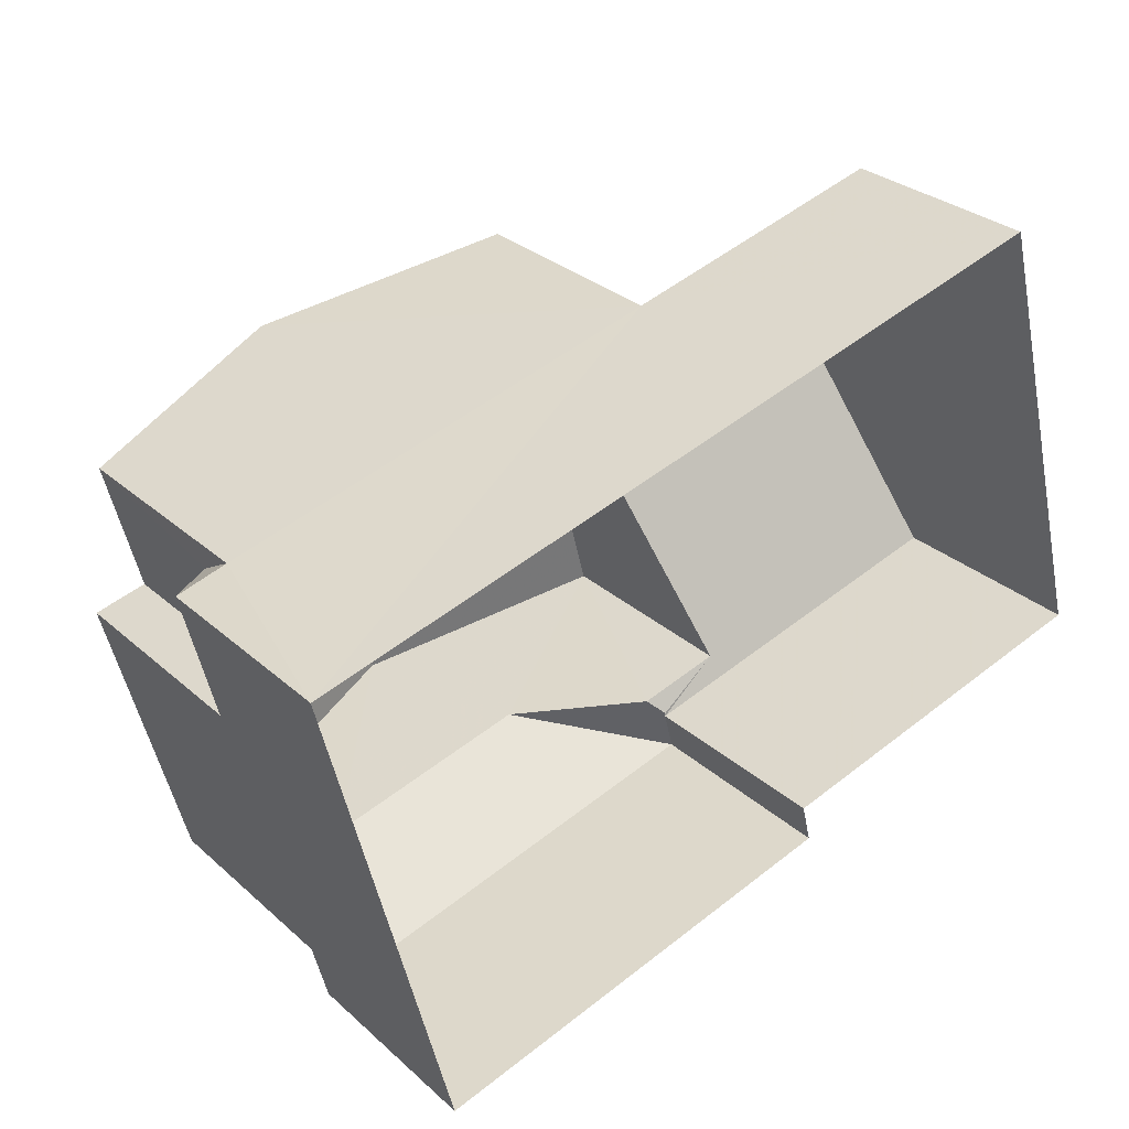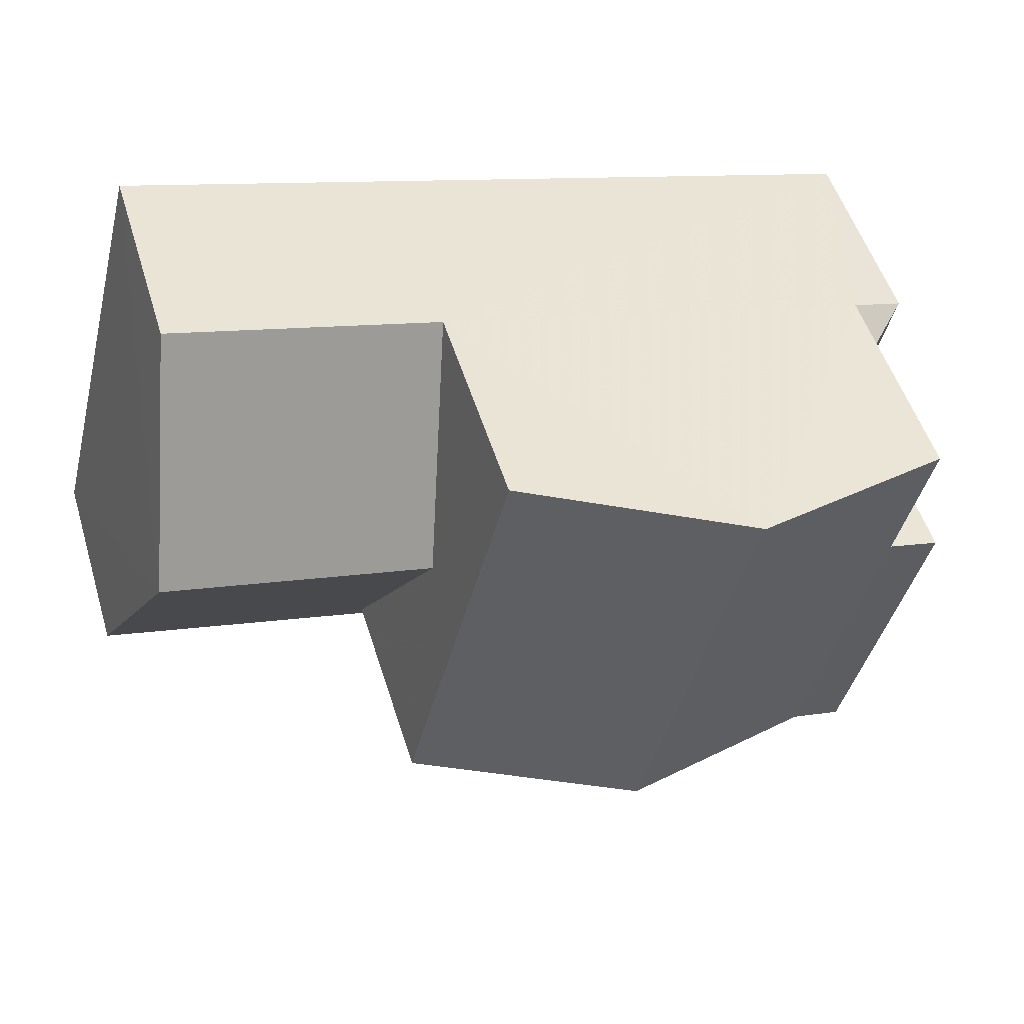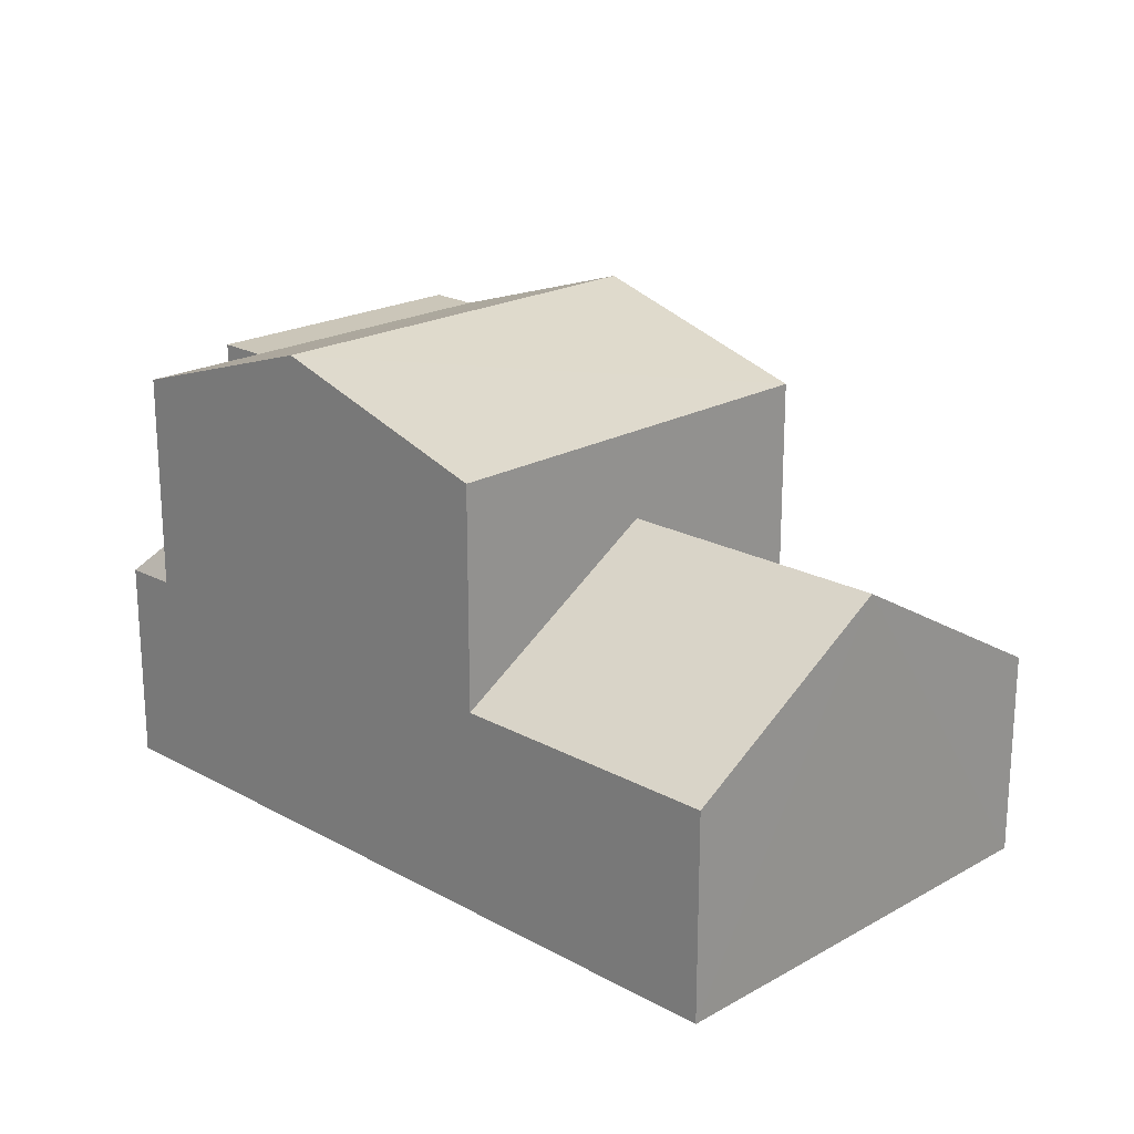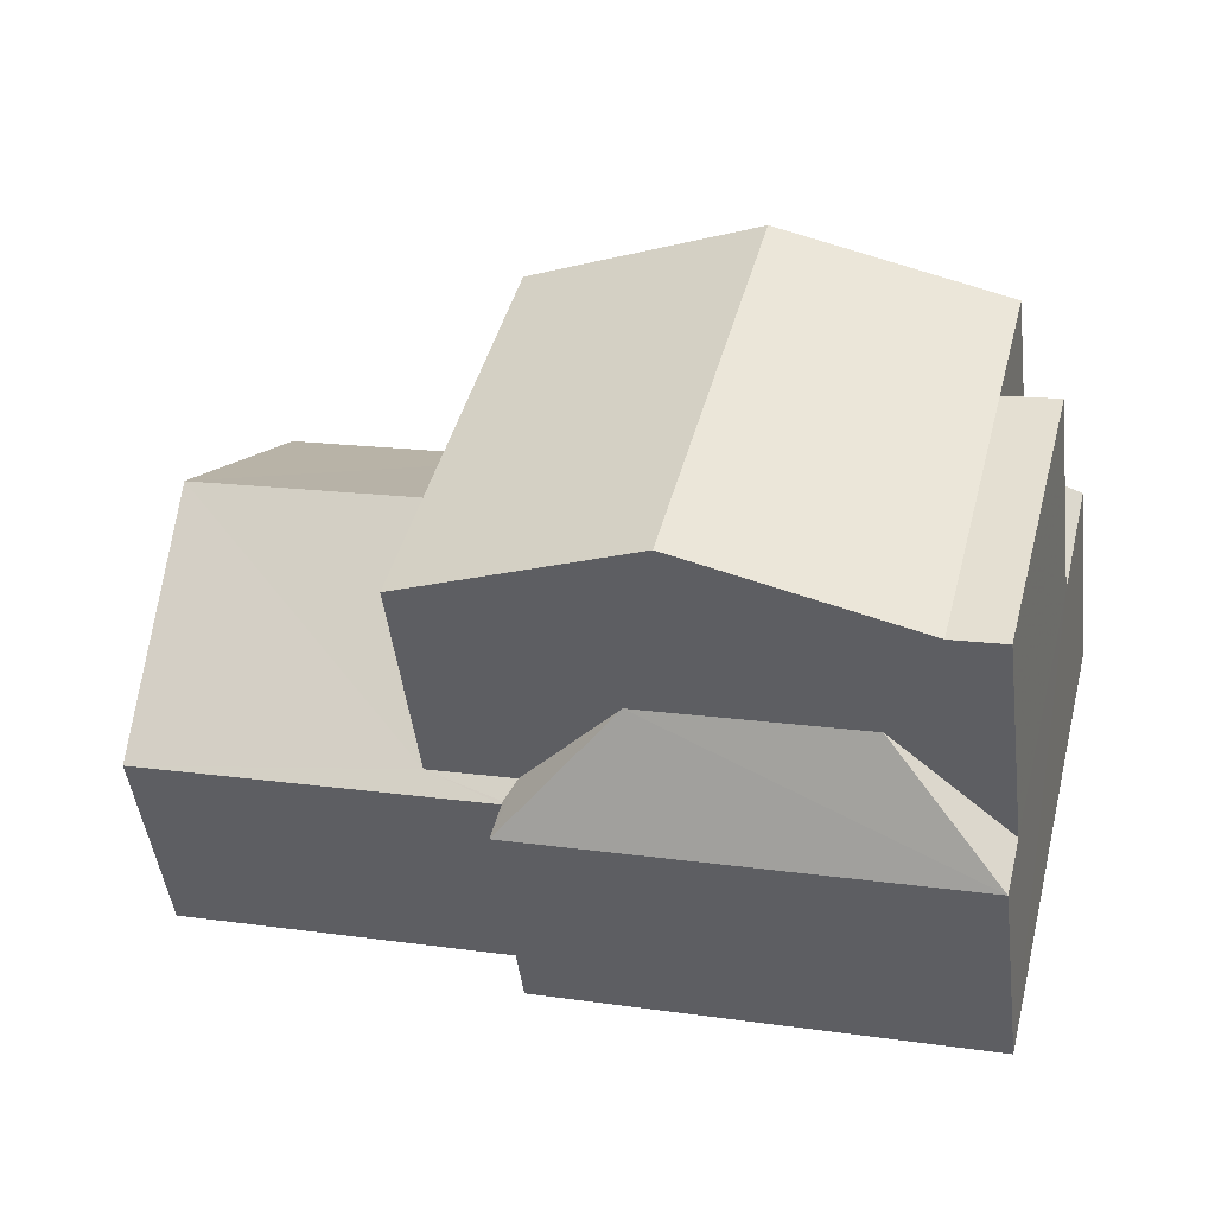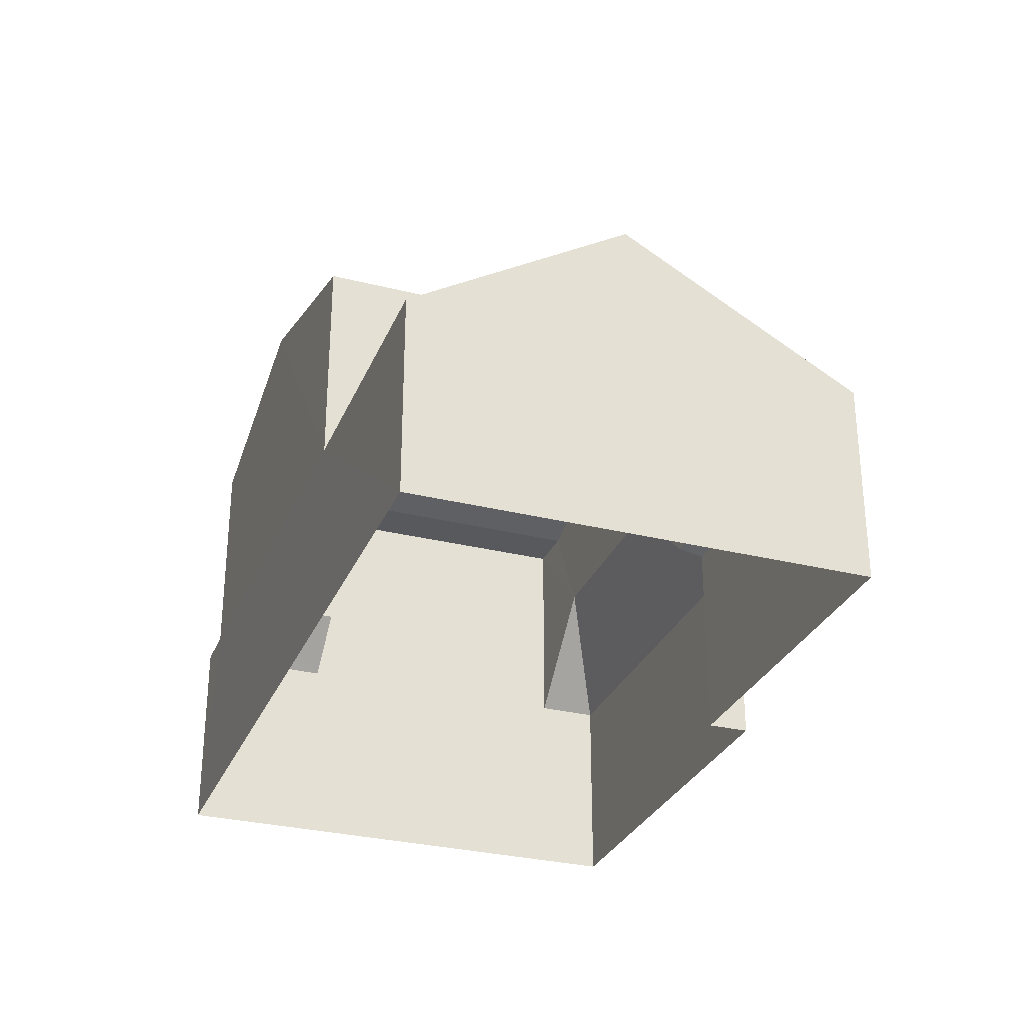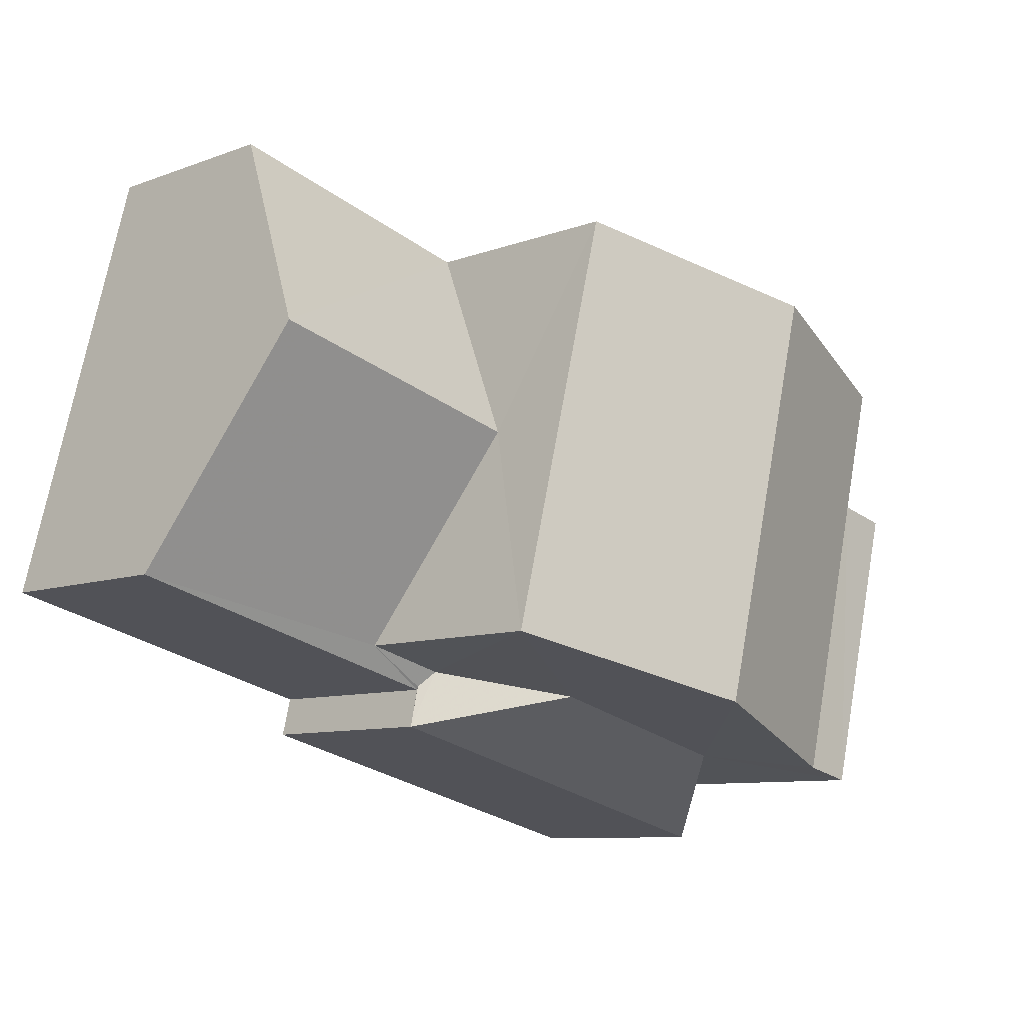
<metadata>
{"format":"obj","ext":"obj","renderer":"f3d","projection":"perspective","resolution":1024,"background":"white","views":[{"elev":29.7,"azim":142.0,"up":"+Y"},{"elev":52.1,"azim":-17.0,"up":"+Y"},{"elev":20.8,"azim":-149.7,"up":"+Z"},{"elev":-47.6,"azim":7.1,"up":"+Y"},{"elev":-30.0,"azim":-124.4,"up":"+Z"},{"elev":-8.9,"azim":-45.1,"up":"+Y"}]}
</metadata>
<code>
v -2.208e+05 -1.258e+05 12.19
v -2.208e+05 -1.258e+05 12.19
v -2.208e+05 -1.258e+05 12.19
v -2.208e+05 -1.258e+05 12.19
v -2.208e+05 -1.258e+05 12.19
v -2.208e+05 -1.258e+05 12.19
v -2.208e+05 -1.258e+05 15.32
v -2.208e+05 -1.258e+05 15.49
v -2.208e+05 -1.258e+05 17.34
v -2.208e+05 -1.258e+05 17.34
v -2.208e+05 -1.258e+05 15.32
v -2.208e+05 -1.258e+05 15.34
v -2.208e+05 -1.258e+05 15.49
v -2.208e+05 -1.258e+05 16.16
v -2.208e+05 -1.258e+05 15.34
v -2.208e+05 -1.258e+05 15.34
v -2.208e+05 -1.258e+05 19.74
v -2.208e+05 -1.258e+05 18.68
v -2.208e+05 -1.258e+05 19.74
v -2.208e+05 -1.258e+05 18.68
v -2.208e+05 -1.258e+05 15.34
v -2.208e+05 -1.258e+05 17
v -2.208e+05 -1.258e+05 15.34
v -2.208e+05 -1.258e+05 17
v -2.208e+05 -1.258e+05 15.34
v -2.208e+05 -1.258e+05 16.16
v -2.208e+05 -1.258e+05 18.68
v -2.208e+05 -1.258e+05 18.68
v -2.208e+05 -1.258e+05 18.68
v -2.208e+05 -1.258e+05 18.68
v -2.208e+05 -1.258e+05 15.32
v -2.208e+05 -1.258e+05 15.32
v -2.208e+05 -1.258e+05 15.34
v -2.208e+05 -1.258e+05 18.68
f 1 2 3
f 2 4 3
f 3 5 6
f 3 4 5
f 7 8 9
f 9 8 10
f 11 8 7
f 8 12 13
f 11 12 8
f 14 15 16
f 17 18 19
f 17 20 18
f 21 22 23
f 21 24 22
f 25 15 14
f 26 25 14
f 27 28 29
f 27 30 28
f 31 32 9
f 10 31 9
f 21 33 24
f 34 17 27
f 27 19 30
f 27 17 19
f 23 22 13
f 12 23 13
f 26 27 29
f 25 26 29
f 3 11 7
f 1 3 7
f 33 28 24
f 8 13 18
f 18 22 19
f 28 30 24
f 24 30 19
f 18 13 22
f 22 24 19
f 27 14 34
f 34 14 16
f 26 14 27
f 32 2 9
f 2 1 9
f 1 7 9
f 11 6 23
f 23 12 11
f 3 6 11
f 21 6 5
f 21 23 6
f 10 20 31
f 8 18 10
f 18 20 10
f 4 25 5
f 5 33 21
f 4 15 25
f 28 33 29
f 33 25 29
f 5 25 33
f 15 4 16
f 17 34 16
f 20 17 31
f 31 4 2
f 31 2 32
f 16 4 31
f 17 16 31

</code>
